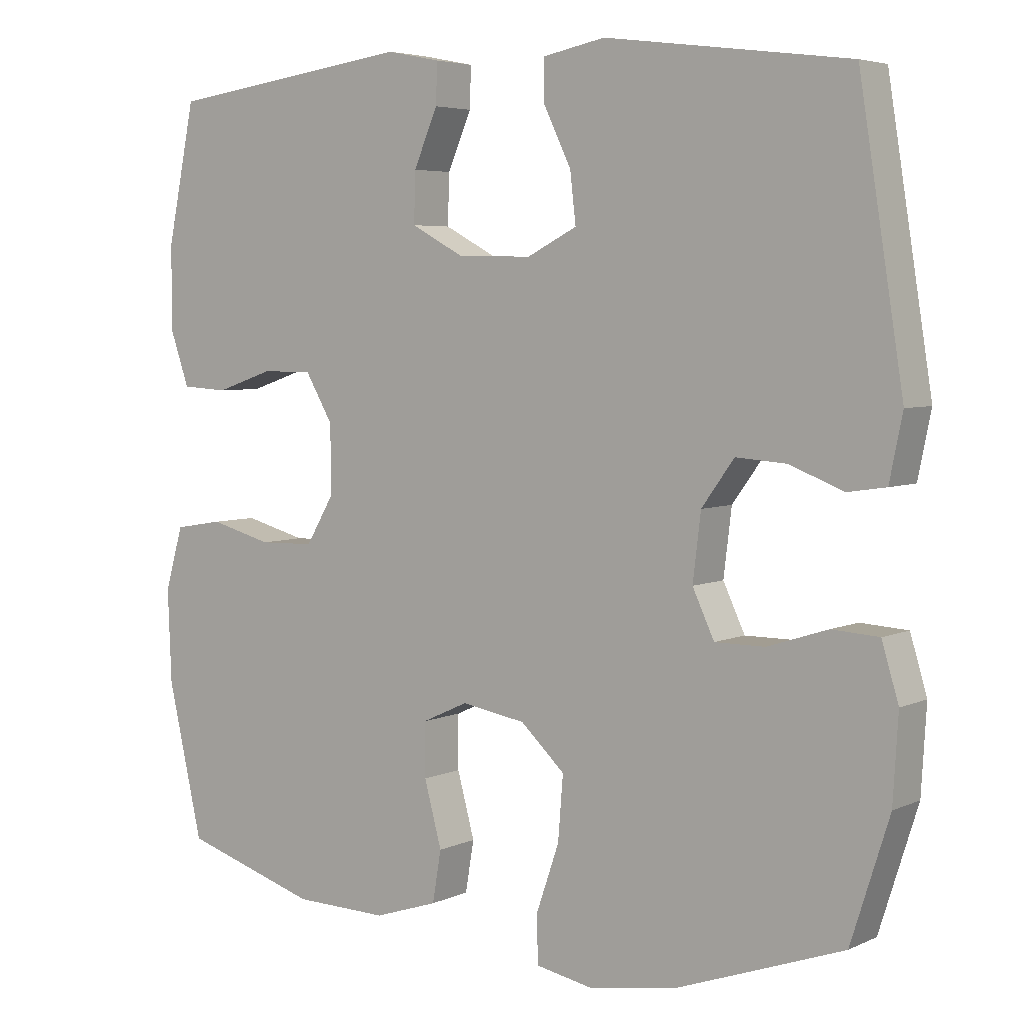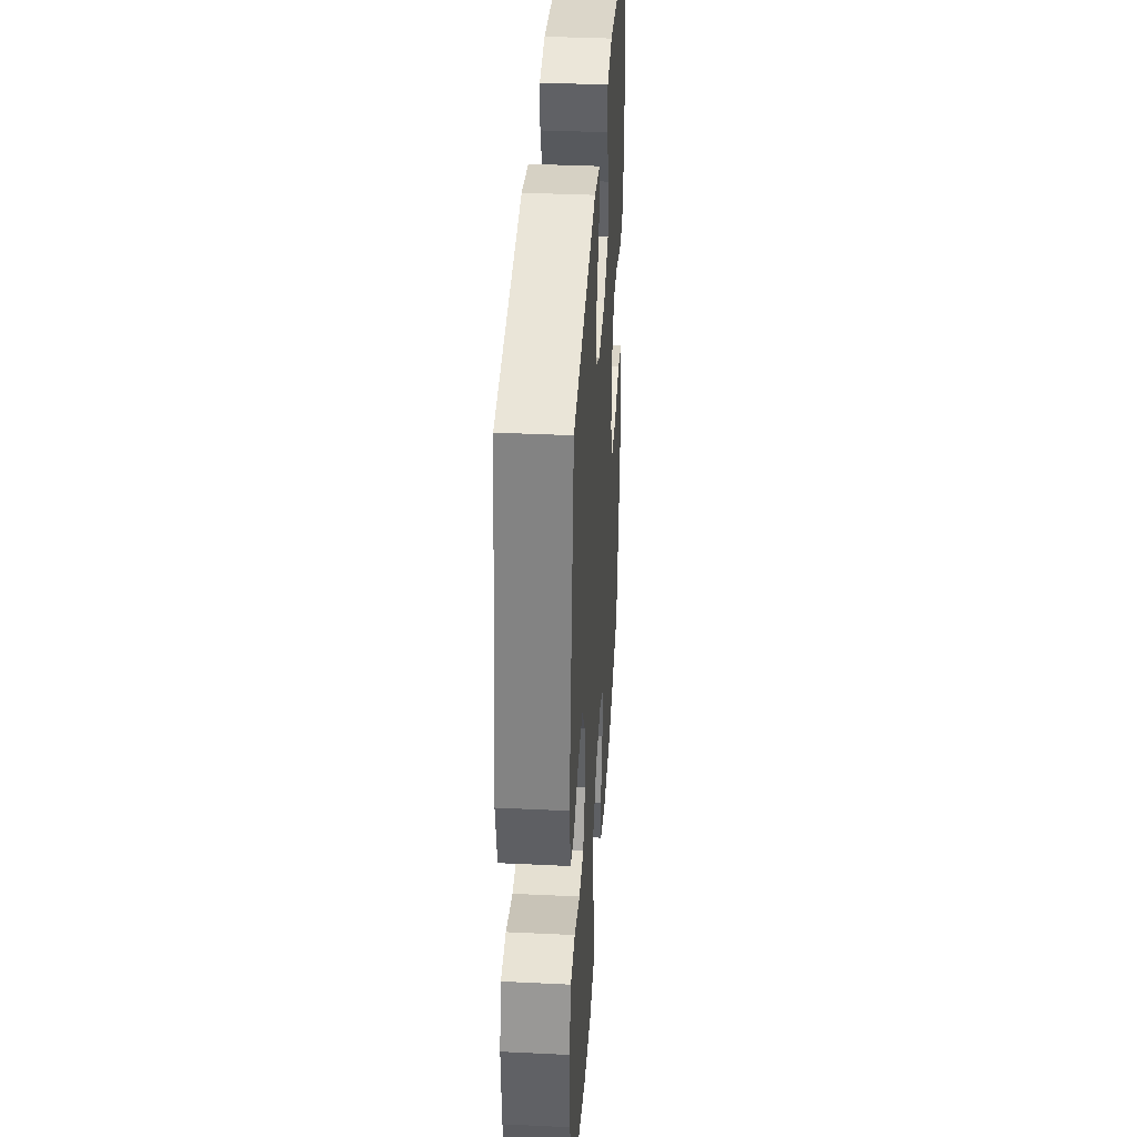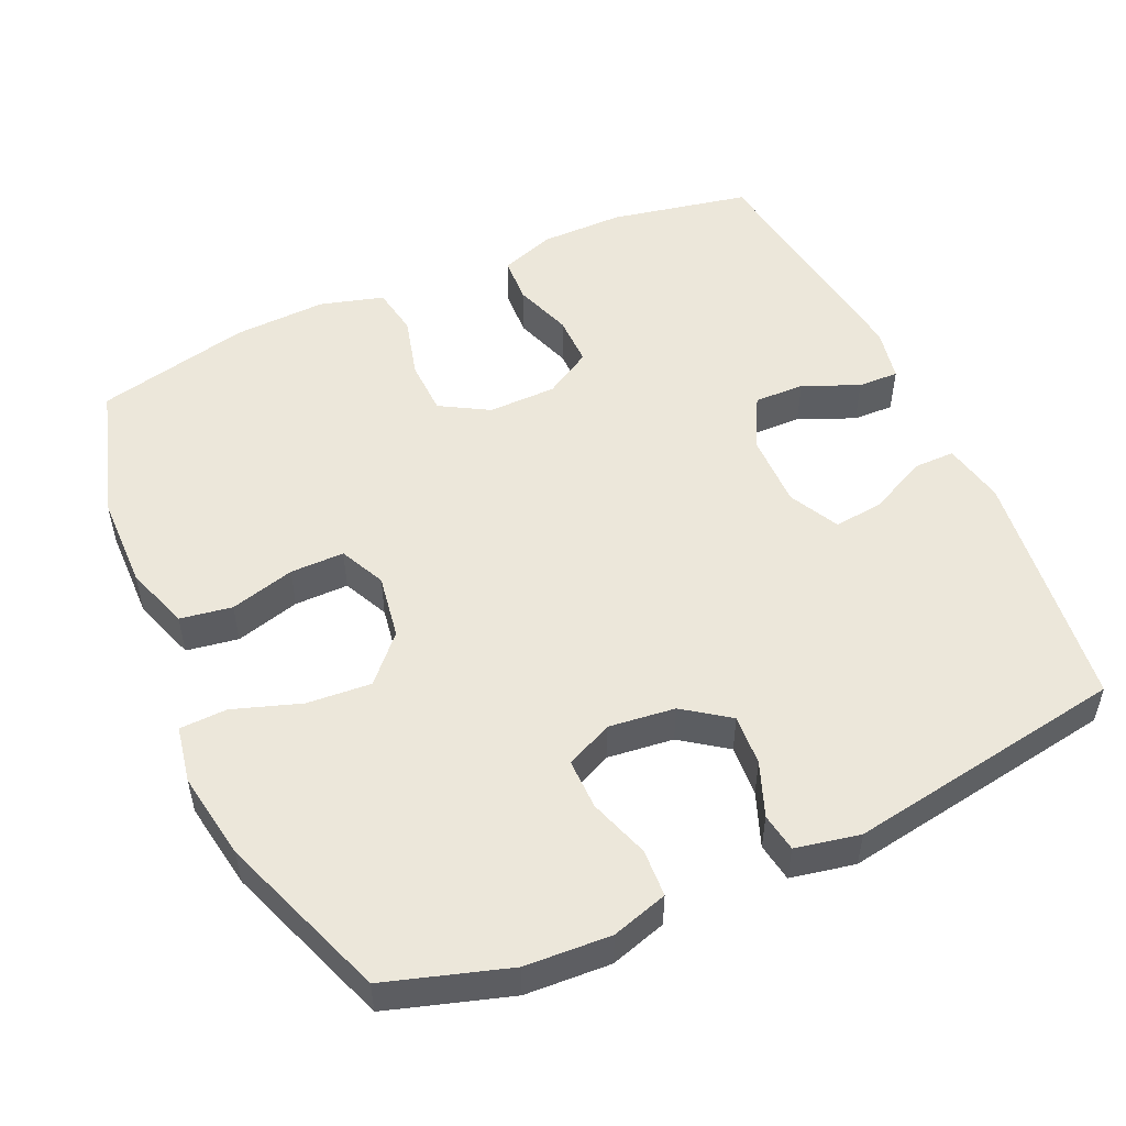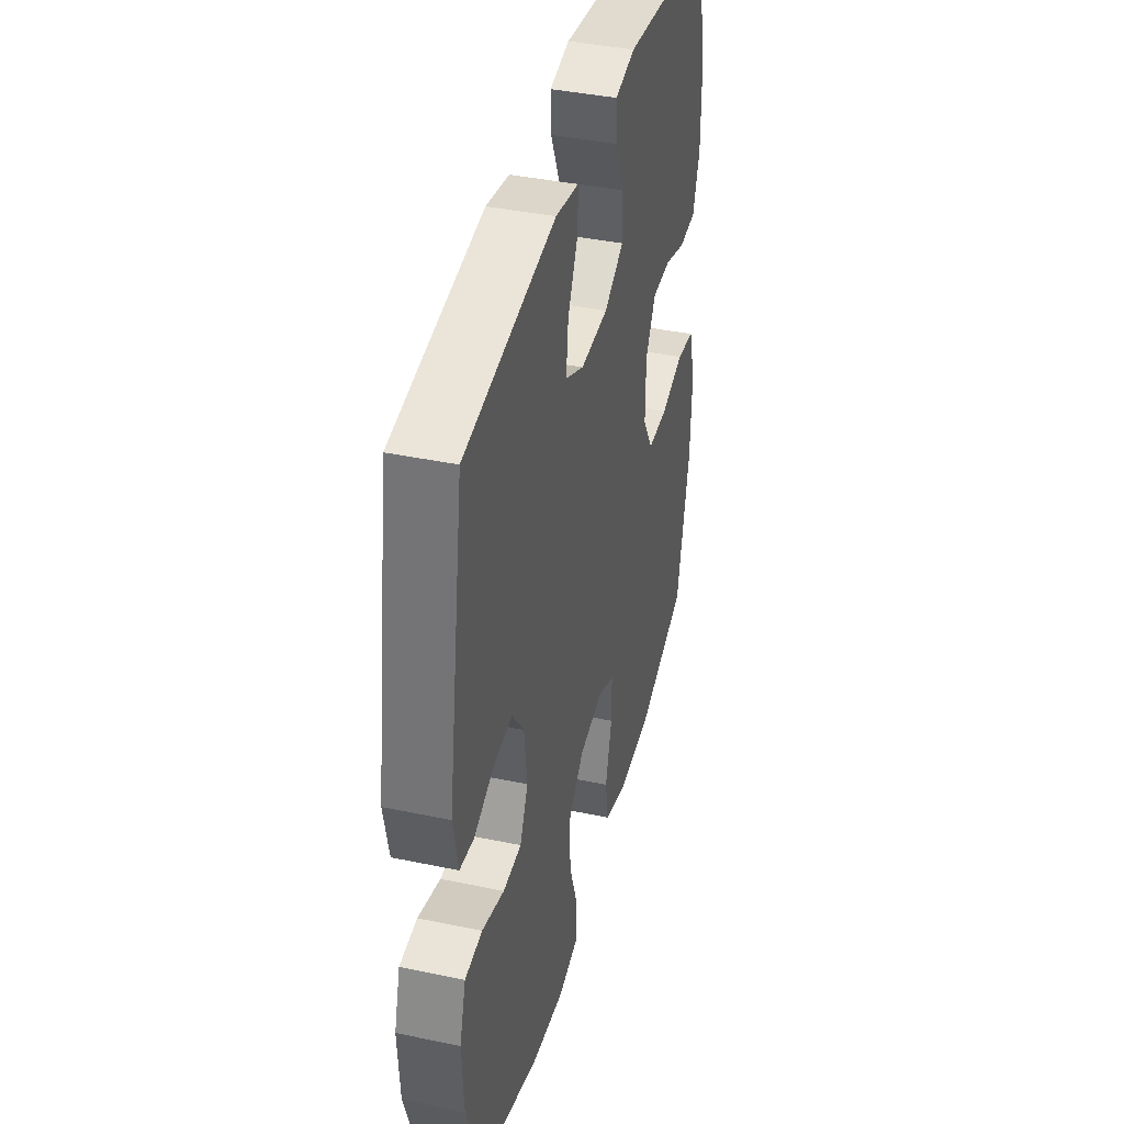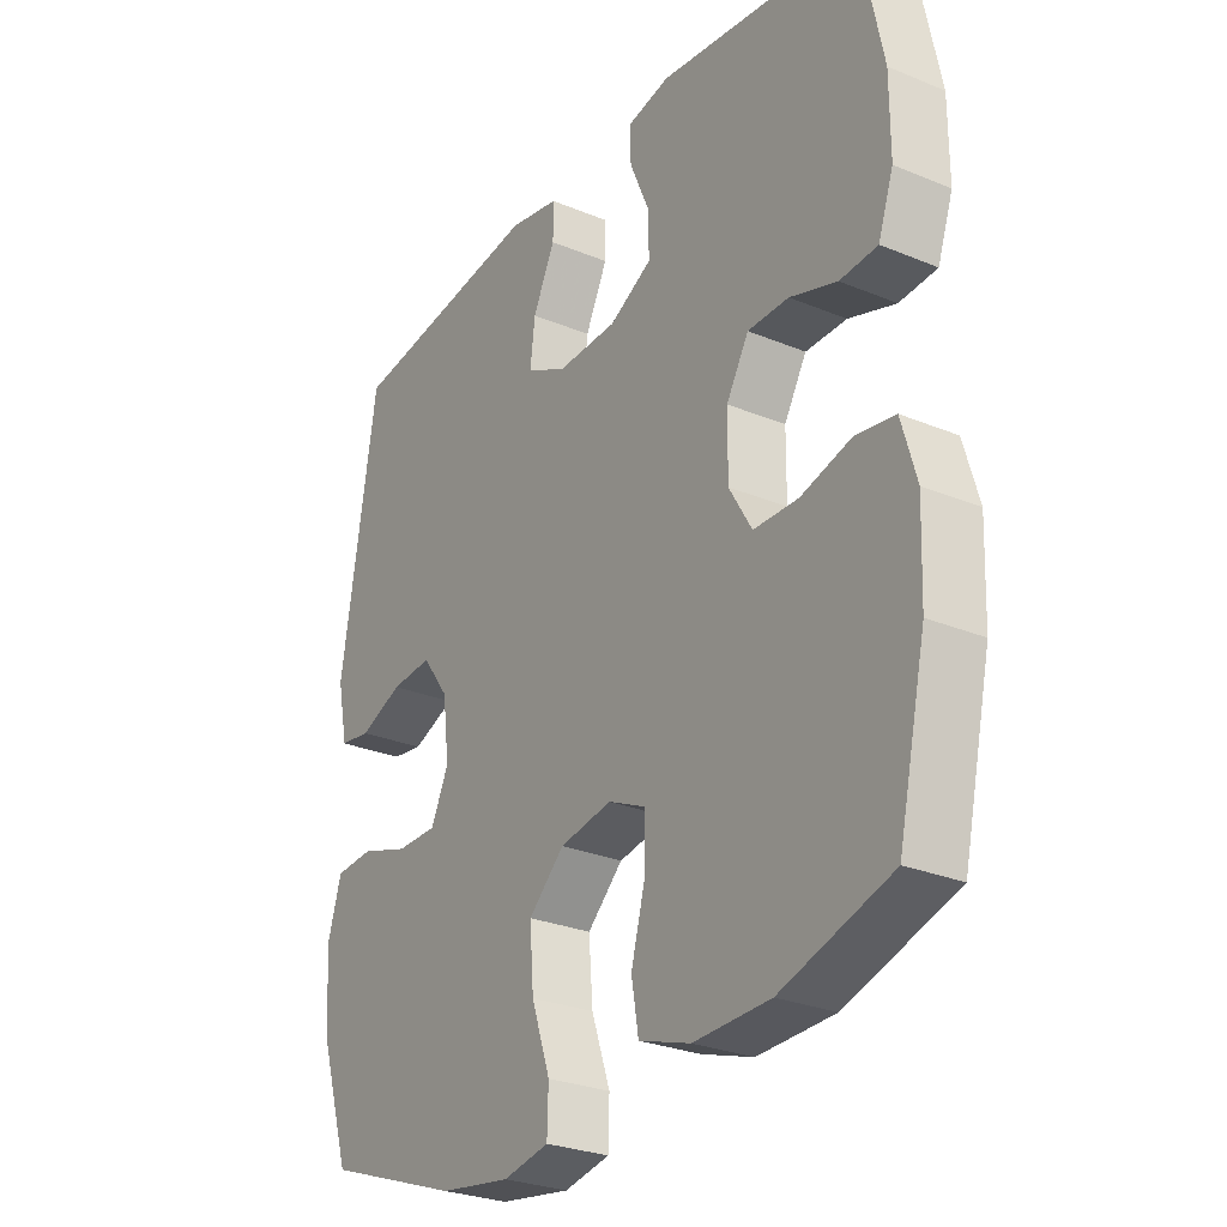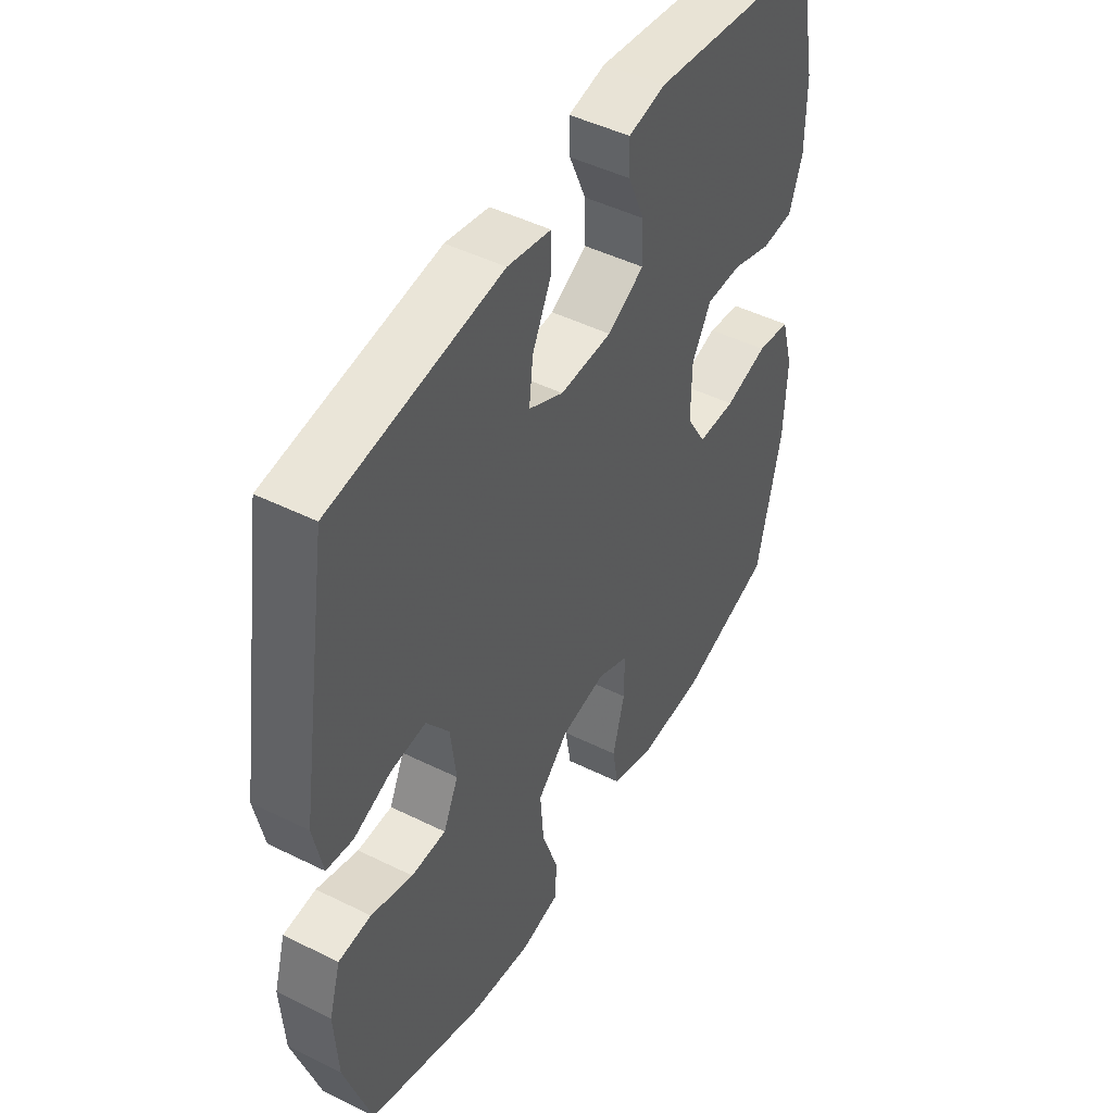
<metadata>
{"format":"obj","ext":"obj","renderer":"f3d","projection":"perspective","resolution":1024,"background":"white","views":[{"elev":4.9,"azim":-144.2,"up":"+Z"},{"elev":37.6,"azim":-86.5,"up":"+Z"},{"elev":51.7,"azim":-114.6,"up":"+Y"},{"elev":40.4,"azim":-75.6,"up":"+Z"},{"elev":-27.8,"azim":57.7,"up":"+Z"},{"elev":47.0,"azim":-60.7,"up":"+Z"}]}
</metadata>
<code>
v 0.5 0.07 0.5
v 0.539 0.07 0.309
v 0.539 0.07 0.194
v 0.513 0.07 0.119
v 0.449 0.07 0.115
v 0.369 0.07 0.142
v 0.299 0.07 0.142
v 0.261 0.07 0.077
v 0.26 0.07 -0.017
v 0.299 0.07 -0.083
v 0.375 0.07 -0.085
v 0.461 0.07 -0.062
v 0.528 0.07 -0.073
v 0.553 0.07 -0.16
v 0.548 0.07 -0.288
v 0.5 0.07 -0.5
v 0.313 0.07 -0.558
v 0.183 0.07 -0.561
v 0.095 0.07 -0.532
v 0.083 0.07 -0.461
v 0.107 0.07 -0.372
v 0.107 0.07 -0.298
v 0.044 0.07 -0.269
v -0.045 0.07 -0.284
v -0.106 0.07 -0.341
v -0.099 0.07 -0.429
v -0.067 0.07 -0.522
v -0.069 0.07 -0.587
v -0.147 0.07 -0.602
v -0.268 0.07 -0.583
v -0.5 0.07 -0.5
v -0.553 0.07 -0.333
v -0.56 0.07 -0.216
v -0.537 0.07 -0.139
v -0.472 0.07 -0.135
v -0.389 0.07 -0.162
v -0.32 0.07 -0.162
v -0.29 0.07 -0.098
v -0.301 0.07 -0.007
v -0.346 0.07 0.055
v -0.416 0.07 0.05
v -0.49 0.07 0.021
v -0.543 0.07 0.029
v -0.561 0.07 0.117
v -0.5 0.07 0.5
v -0.163 0.07 0.544
v -0.077 0.07 0.527
v -0.077 0.07 0.47
v -0.115 0.07 0.392
v -0.123 0.07 0.323
v -0.054 0.07 0.288
v 0.049 0.07 0.29
v 0.122 0.07 0.329
v 0.12 0.07 0.398
v 0.087 0.07 0.475
v 0.085 0.07 0.531
v 0.159 0.07 0.546
v 0.5 0 0.5
v 0.539 0 0.309
v 0.539 0 0.194
v 0.513 0 0.119
v 0.449 0 0.115
v 0.369 0 0.142
v 0.299 0 0.142
v 0.261 0 0.077
v 0.26 0 -0.017
v 0.299 0 -0.083
v 0.375 0 -0.085
v 0.461 0 -0.062
v 0.528 0 -0.073
v 0.553 0 -0.16
v 0.548 0 -0.288
v 0.5 0 -0.5
v 0.313 0 -0.558
v 0.183 0 -0.561
v 0.095 0 -0.532
v 0.083 0 -0.461
v 0.107 0 -0.372
v 0.107 0 -0.298
v 0.044 0 -0.269
v -0.045 0 -0.284
v -0.106 0 -0.341
v -0.099 0 -0.429
v -0.067 0 -0.522
v -0.069 0 -0.587
v -0.147 0 -0.602
v -0.268 0 -0.583
v -0.5 0 -0.5
v -0.553 0 -0.333
v -0.56 0 -0.216
v -0.537 0 -0.139
v -0.472 0 -0.135
v -0.389 0 -0.162
v -0.32 0 -0.162
v -0.29 0 -0.098
v -0.301 0 -0.007
v -0.346 0 0.055
v -0.416 0 0.05
v -0.49 0 0.021
v -0.543 0 0.029
v -0.561 0 0.117
v -0.5 0 0.5
v -0.163 0 0.544
v -0.077 0 0.527
v -0.077 0 0.47
v -0.115 0 0.392
v -0.123 0 0.323
v -0.054 0 0.288
v 0.049 0 0.29
v 0.122 0 0.329
v 0.12 0 0.398
v 0.087 0 0.475
v 0.085 0 0.531
v 0.159 0 0.546
f 4 5 6
f 3 4 6
f 2 3 6
f 1 2 6
f 57 1 6
f 56 57 6
f 55 56 6
f 54 55 6
f 53 54 6 7
f 52 53 7 8
f 51 52 8 9
f 50 51 9 10
f 47 48 49
f 46 47 49
f 45 46 49
f 44 45 49
f 43 44 49
f 42 43 49
f 41 42 49
f 40 41 49 50
f 39 40 50 10
f 34 35 36
f 33 34 36
f 32 33 36
f 31 32 36
f 30 31 36
f 29 30 36
f 28 29 36
f 27 28 36
f 26 27 36
f 25 26 36 37
f 24 25 37 38
f 19 20 21
f 18 19 21
f 17 18 21
f 16 17 21
f 15 16 21
f 14 15 21
f 13 14 21
f 12 13 21
f 11 12 21
f 10 11 21 22
f 38 39 10
f 24 38 10
f 23 24 10
f 10 22 23
f 63 62 61
f 63 61 60
f 63 60 59
f 63 59 58
f 63 58 114
f 63 114 113
f 63 113 112
f 63 112 111
f 64 63 111 110
f 65 64 110 109
f 66 65 109 108
f 67 66 108 107
f 106 105 104
f 106 104 103
f 106 103 102
f 106 102 101
f 106 101 100
f 106 100 99
f 106 99 98
f 107 106 98 97
f 67 107 97 96
f 93 92 91
f 93 91 90
f 93 90 89
f 93 89 88
f 93 88 87
f 93 87 86
f 93 86 85
f 93 85 84
f 93 84 83
f 94 93 83 82
f 95 94 82 81
f 78 77 76
f 78 76 75
f 78 75 74
f 78 74 73
f 78 73 72
f 78 72 71
f 78 71 70
f 78 70 69
f 78 69 68
f 79 78 68 67
f 67 96 95
f 67 95 81
f 67 81 80
f 80 79 67
f 1 58 59 2
f 2 59 60 3
f 3 60 61 4
f 4 61 62 5
f 5 62 63 6
f 6 63 64 7
f 7 64 65 8
f 8 65 66 9
f 9 66 67 10
f 10 67 68 11
f 11 68 69 12
f 12 69 70 13
f 13 70 71 14
f 14 71 72 15
f 15 72 73 16
f 16 73 74 17
f 17 74 75 18
f 18 75 76 19
f 19 76 77 20
f 20 77 78 21
f 21 78 79 22
f 22 79 80 23
f 23 80 81 24
f 24 81 82 25
f 25 82 83 26
f 26 83 84 27
f 27 84 85 28
f 28 85 86 29
f 29 86 87 30
f 30 87 88 31
f 31 88 89 32
f 32 89 90 33
f 33 90 91 34
f 34 91 92 35
f 35 92 93 36
f 36 93 94 37
f 37 94 95 38
f 38 95 96 39
f 39 96 97 40
f 40 97 98 41
f 41 98 99 42
f 42 99 100 43
f 43 100 101 44
f 44 101 102 45
f 45 102 103 46
f 46 103 104 47
f 47 104 105 48
f 48 105 106 49
f 49 106 107 50
f 50 107 108 51
f 51 108 109 52
f 52 109 110 53
f 53 110 111 54
f 54 111 112 55
f 55 112 113 56
f 56 113 114 57
f 57 114 58 1

</code>
